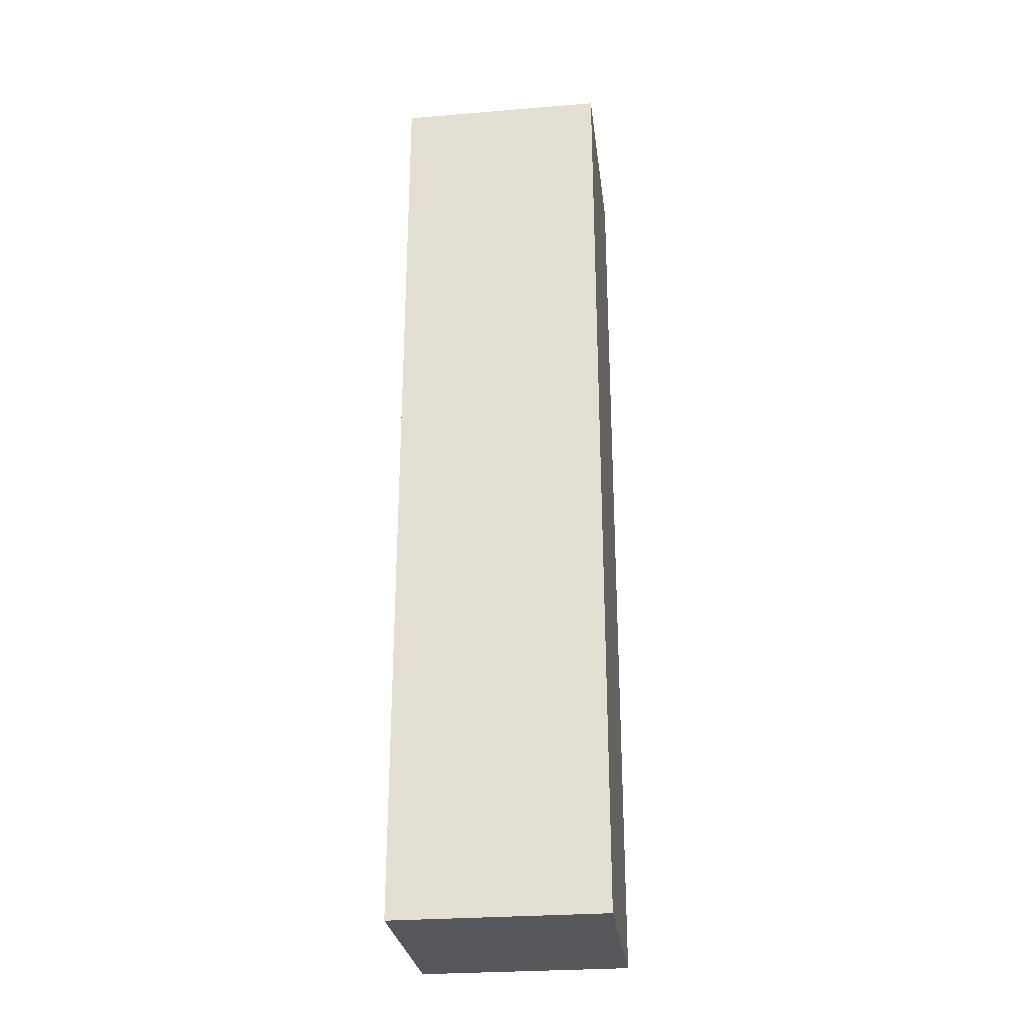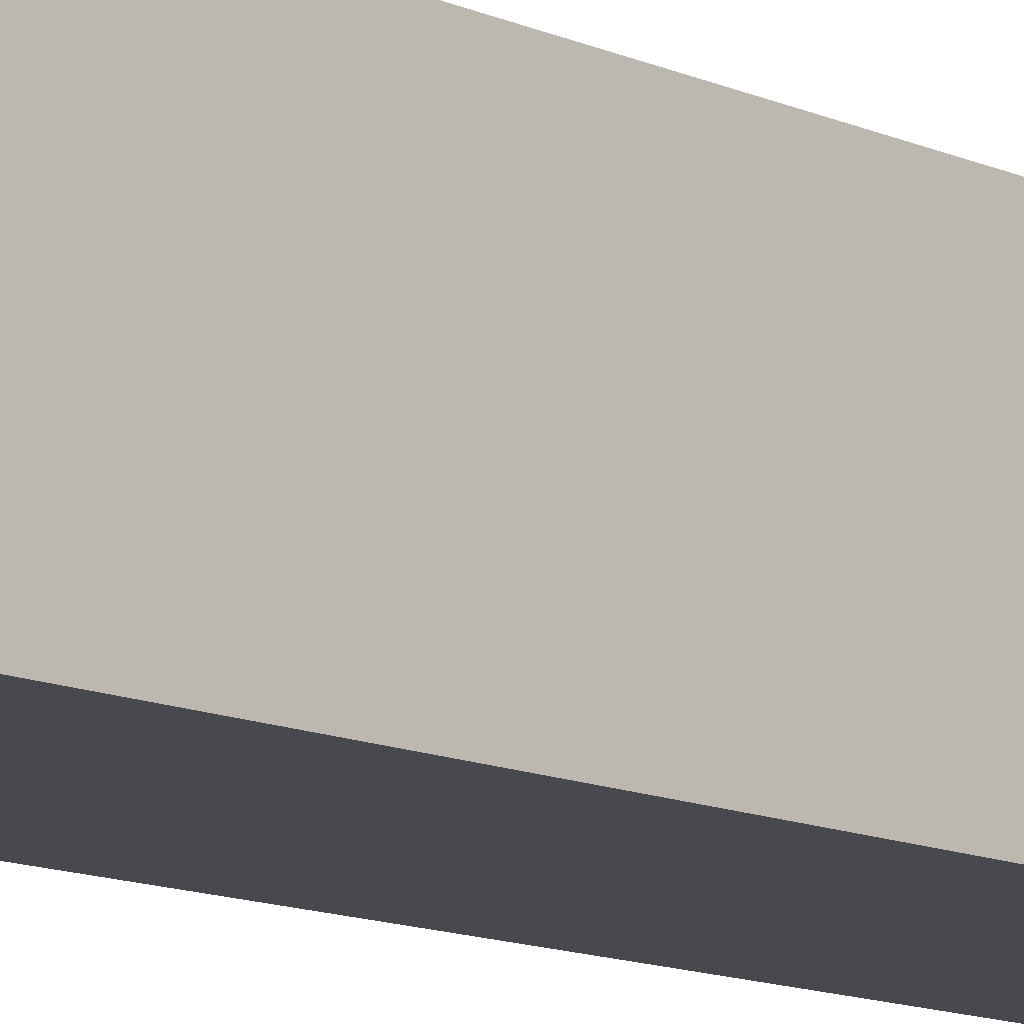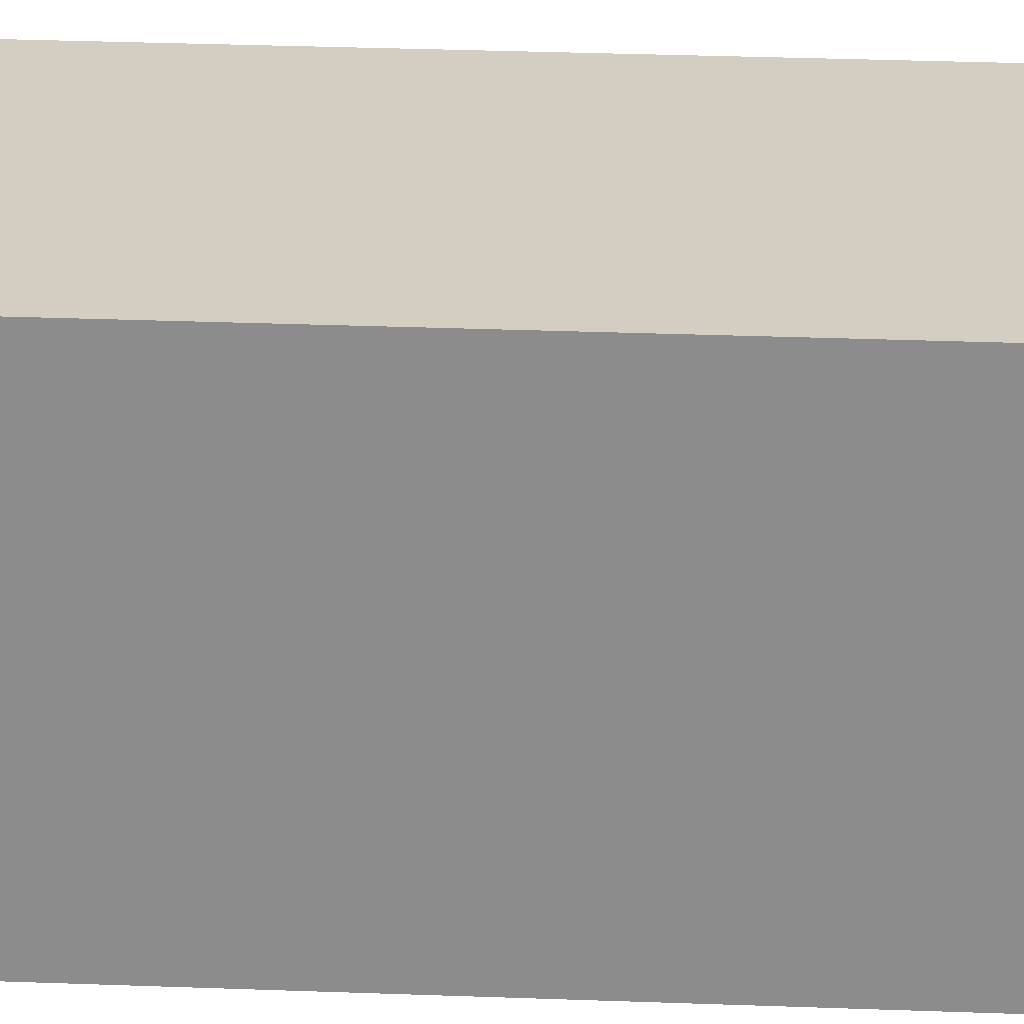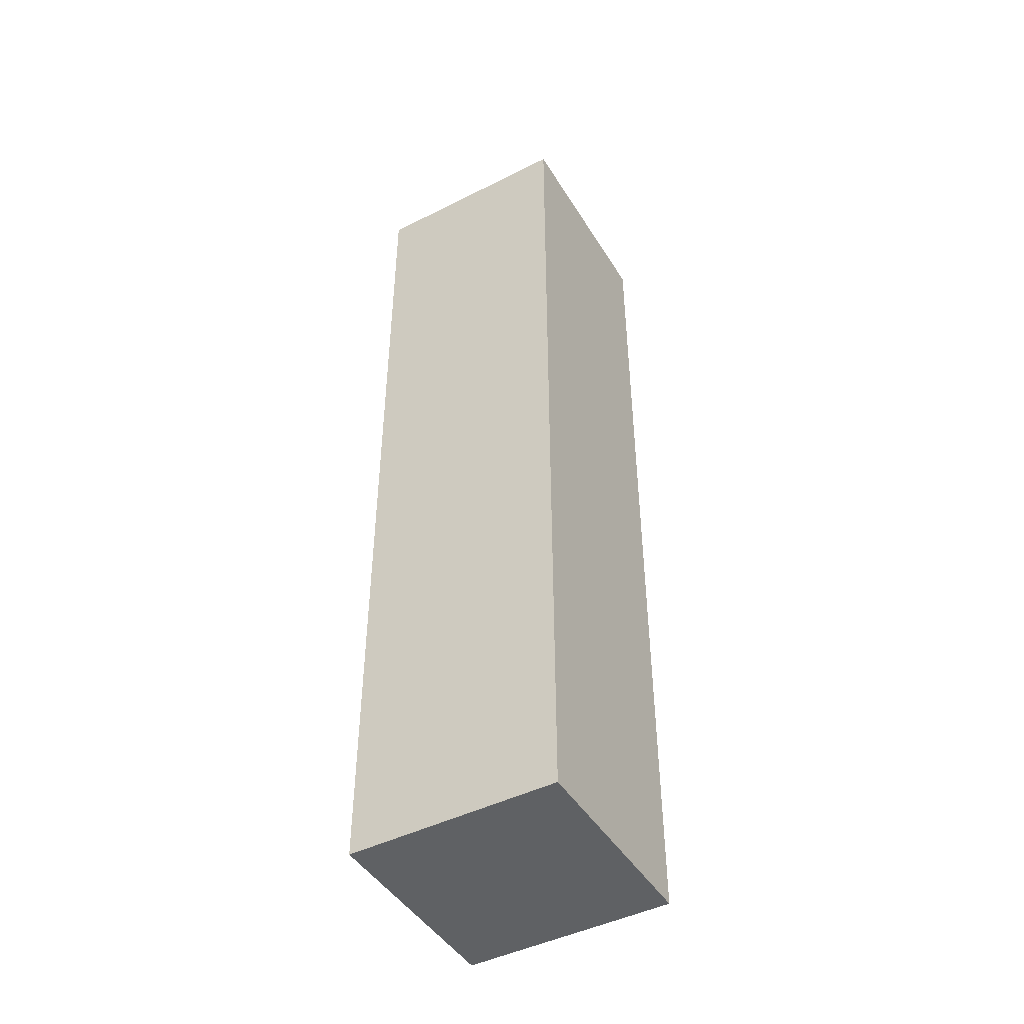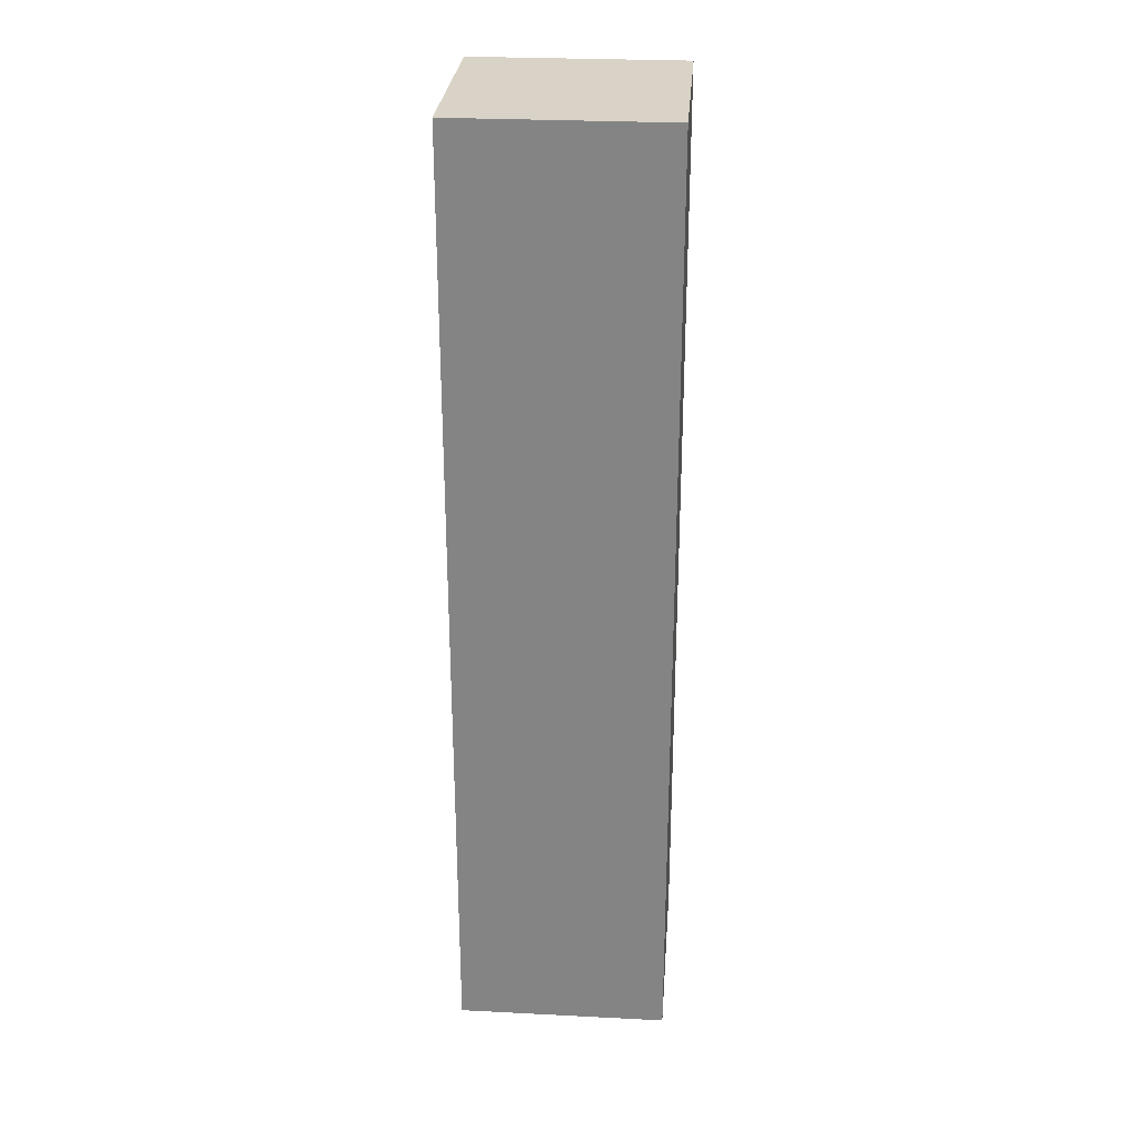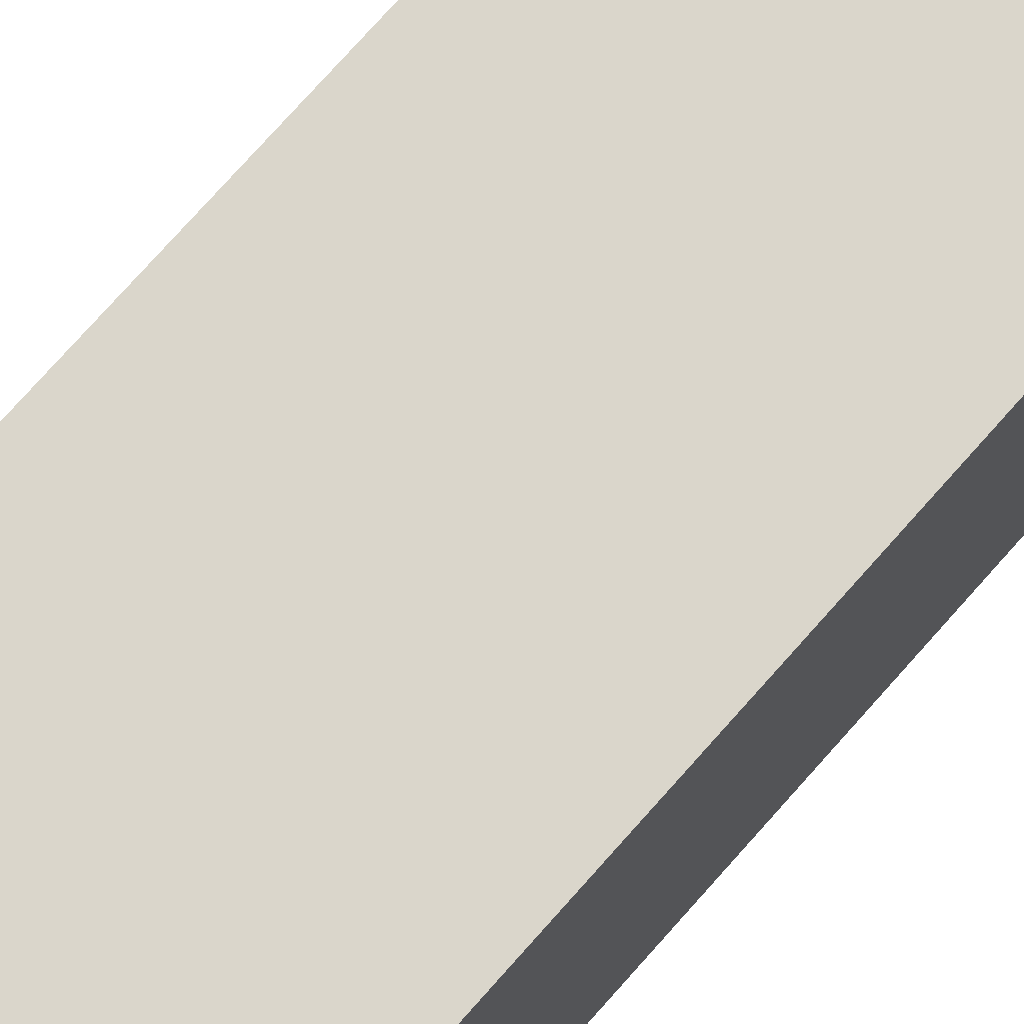
<metadata>
{"format":"obj","ext":"obj","renderer":"f3d","projection":"perspective","resolution":1024,"background":"white","views":[{"elev":-27.9,"azim":-172.9,"up":"+Y"},{"elev":-12.7,"azim":44.2,"up":"+Z"},{"elev":25.3,"azim":93.7,"up":"+Z"},{"elev":-45.8,"azim":-60.0,"up":"+Y"},{"elev":28.1,"azim":94.4,"up":"+Y"},{"elev":74.0,"azim":-138.6,"up":"+Z"}]}
</metadata>
<code>
g Ain-0
v -1 0 1
v -1 0 -1
v -1 2 1
v -1 2 -1
v -1 5 1
v -1 5 -1
v -1 6 1
v -1 6 -1
v -1 9 1
v -1 9 -1
v 1 0 1
v 1 0 -1
v 1 1 1
v 1 1 -1
v 1 5 1
v 1 5 -1
v 1 8 1
v 1 8 -1
v 1 9 1
v 1 9 -1
v -1 0 1
v -1 2 1
v -1 5 1
v -1 6 1
v -1 9 1
v 0 0 1
v 0 1 1
v 0 2 1
v 0 5 1
v 0 6 1
v 0 8 1
v 1 0 1
v 1 1 1
v 1 5 1
v 1 8 1
v 1 9 1
v -1 0 -1
v -1 2 -1
v -1 5 -1
v -1 6 -1
v -1 9 -1
v 0 0 -1
v 0 1 -1
v 0 2 -1
v 0 5 -1
v 0 6 -1
v 0 8 -1
v 1 0 -1
v 1 1 -1
v 1 5 -1
v 1 8 -1
v 1 9 -1
v -1 0 1
v 0 0 1
v 1 0 1
v -1 0 -1
v 0 0 -1
v 1 0 -1
v -1 9 1
v 1 9 1
v -1 9 -1
v 1 9 -1
f 3 2 1
f 4 2 3
f 5 4 3
f 6 4 5
f 7 6 5
f 8 6 7
f 9 8 7
f 10 8 9
f 11 12 13
f 13 12 14
f 13 14 15
f 15 14 16
f 15 16 17
f 17 16 18
f 17 18 19
f 19 18 20
f 26 22 21
f 27 22 26
f 28 23 22
f 28 22 27
f 29 24 23
f 29 23 28
f 30 25 24
f 30 24 29
f 31 25 30
f 32 27 26
f 33 29 28
f 33 27 32
f 33 28 27
f 34 31 30
f 34 29 33
f 34 30 29
f 35 25 31
f 35 31 34
f 36 25 35
f 37 38 42
f 42 38 43
f 38 39 44
f 43 38 44
f 39 40 45
f 44 39 45
f 40 41 46
f 45 40 46
f 46 41 47
f 42 43 48
f 44 45 49
f 48 43 49
f 43 44 49
f 46 47 50
f 49 45 50
f 45 46 50
f 47 41 51
f 50 47 51
f 51 41 52
f 56 54 53
f 57 55 54
f 57 54 56
f 58 55 57
f 59 60 61
f 61 60 62

</code>
